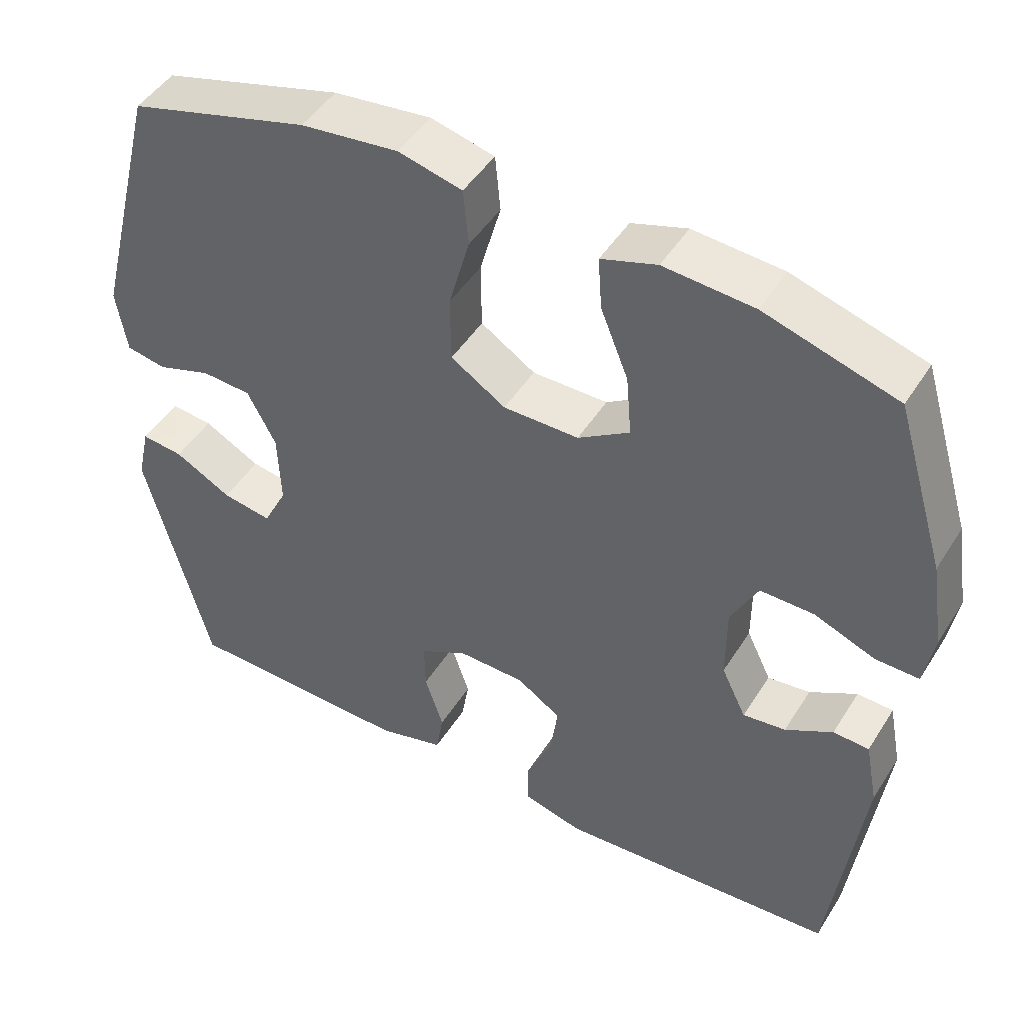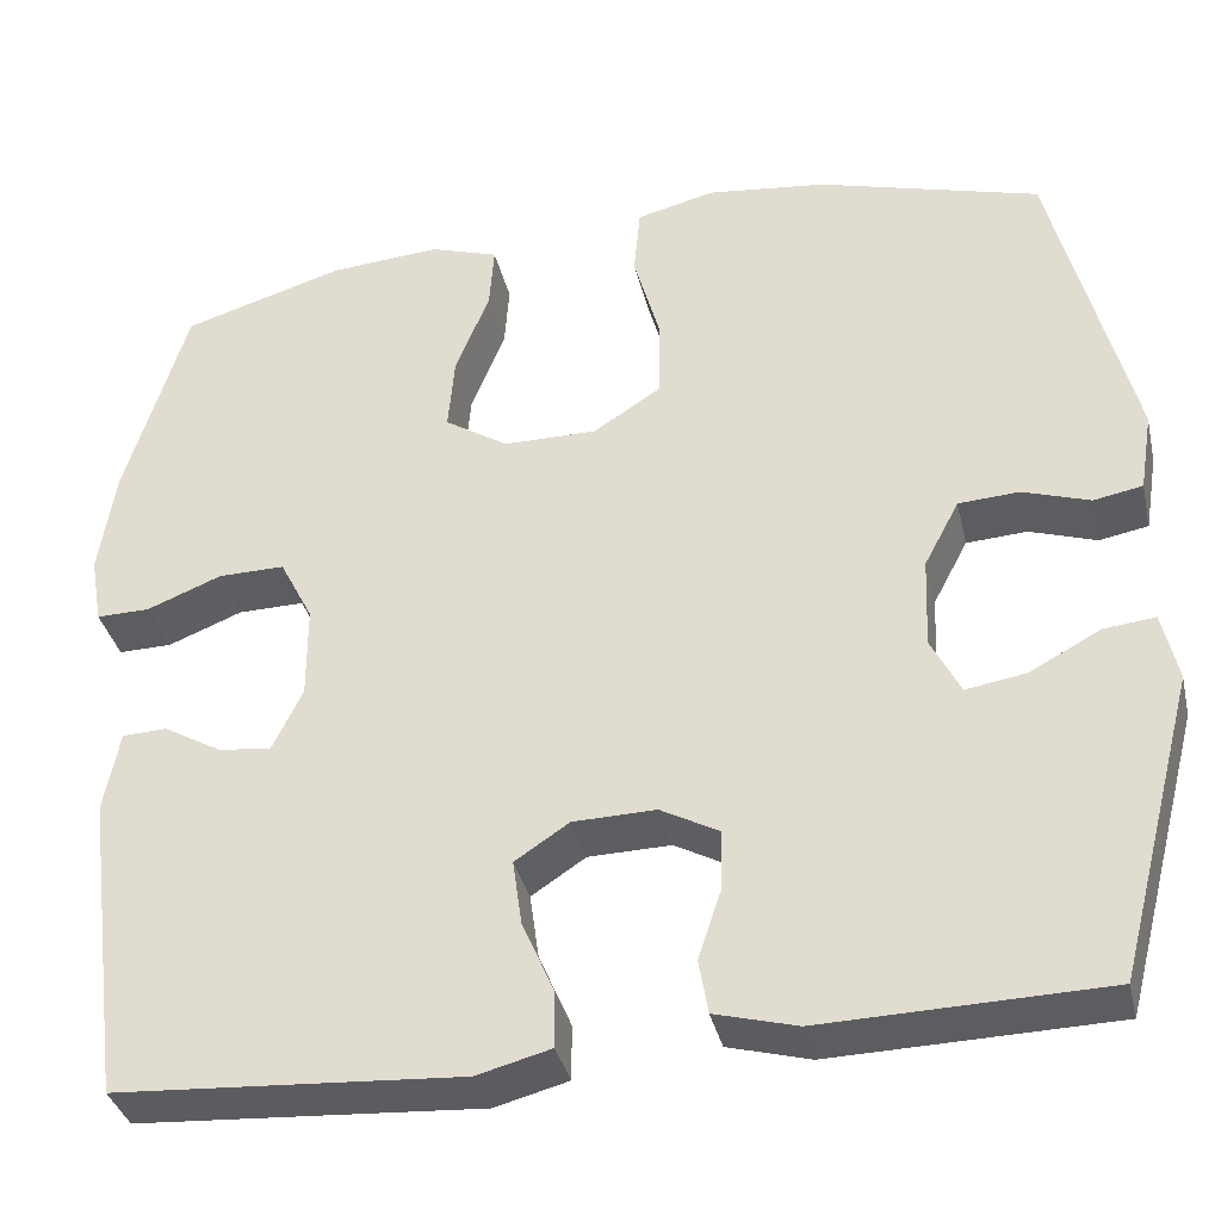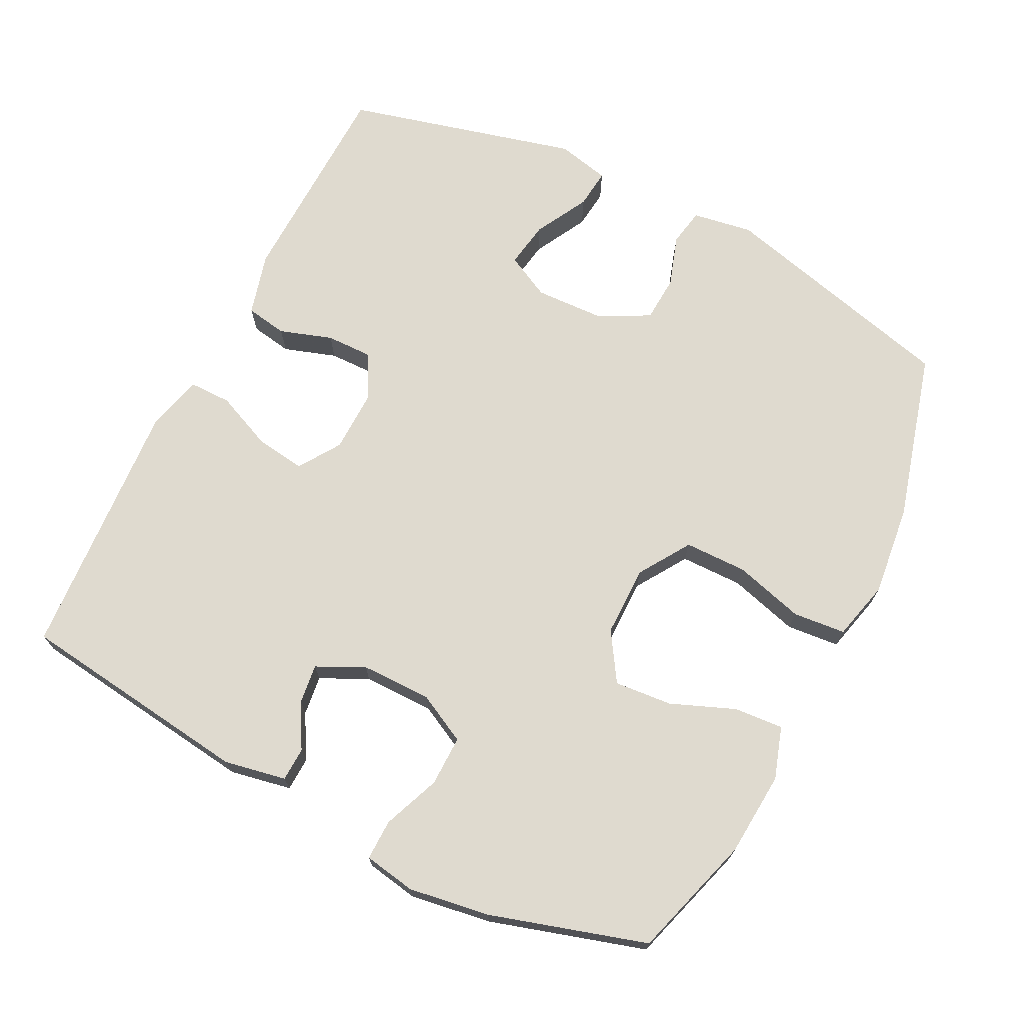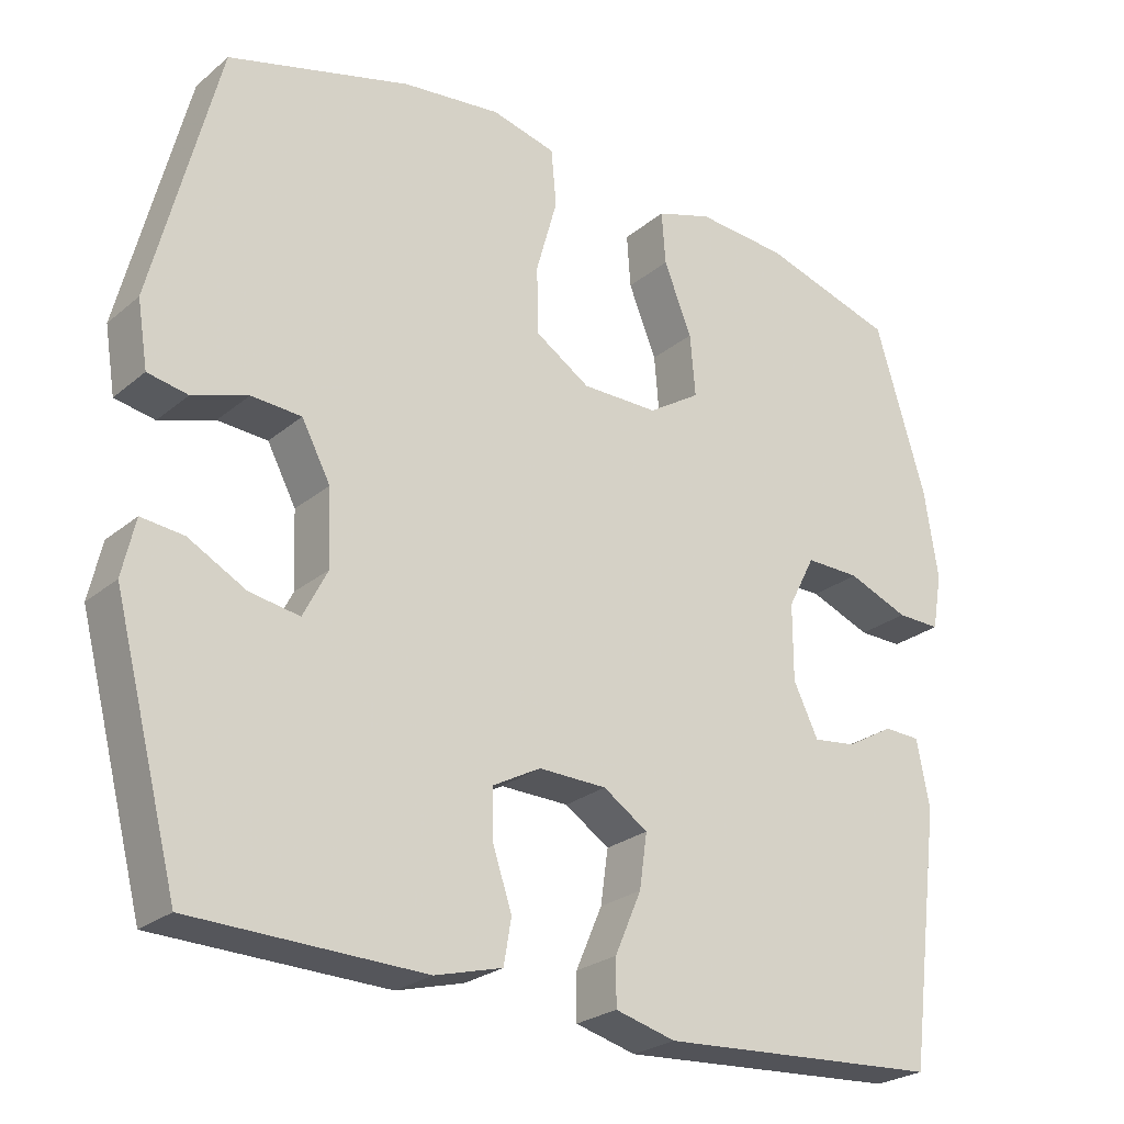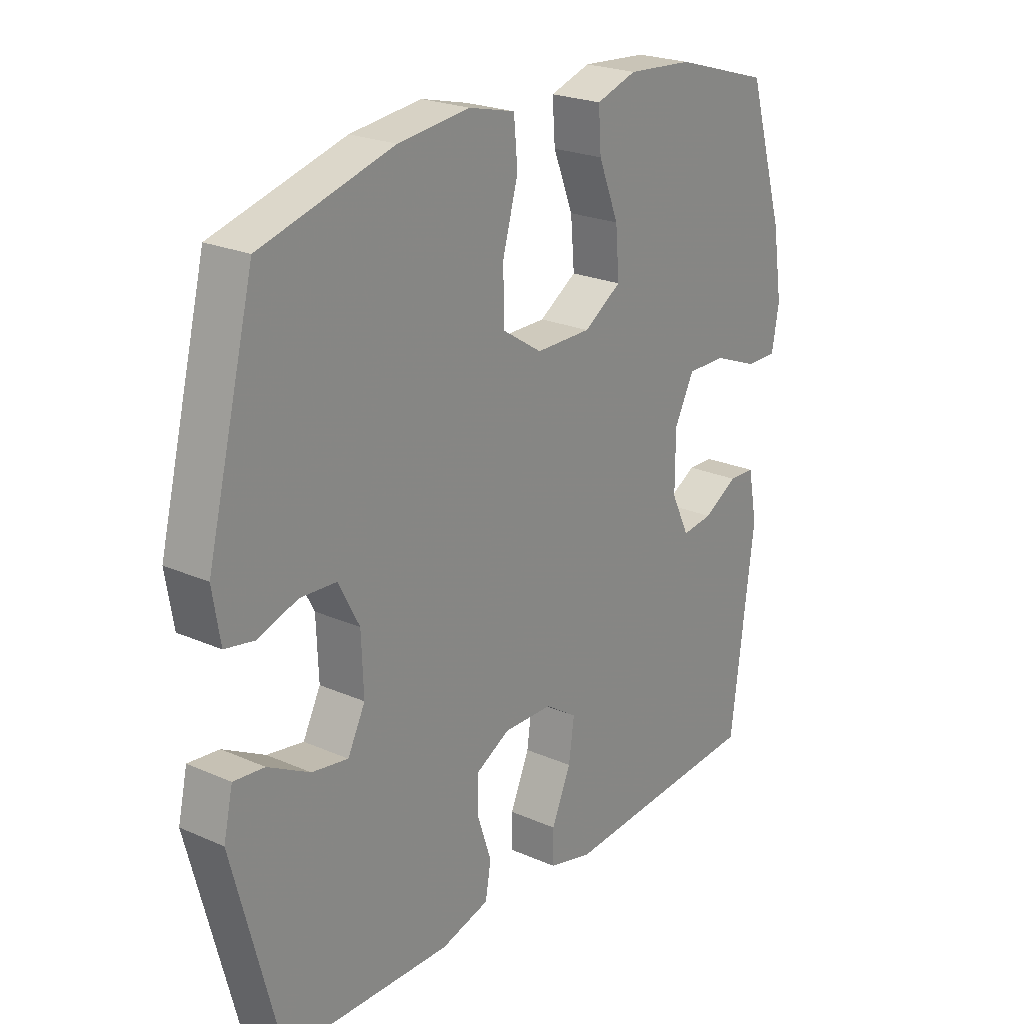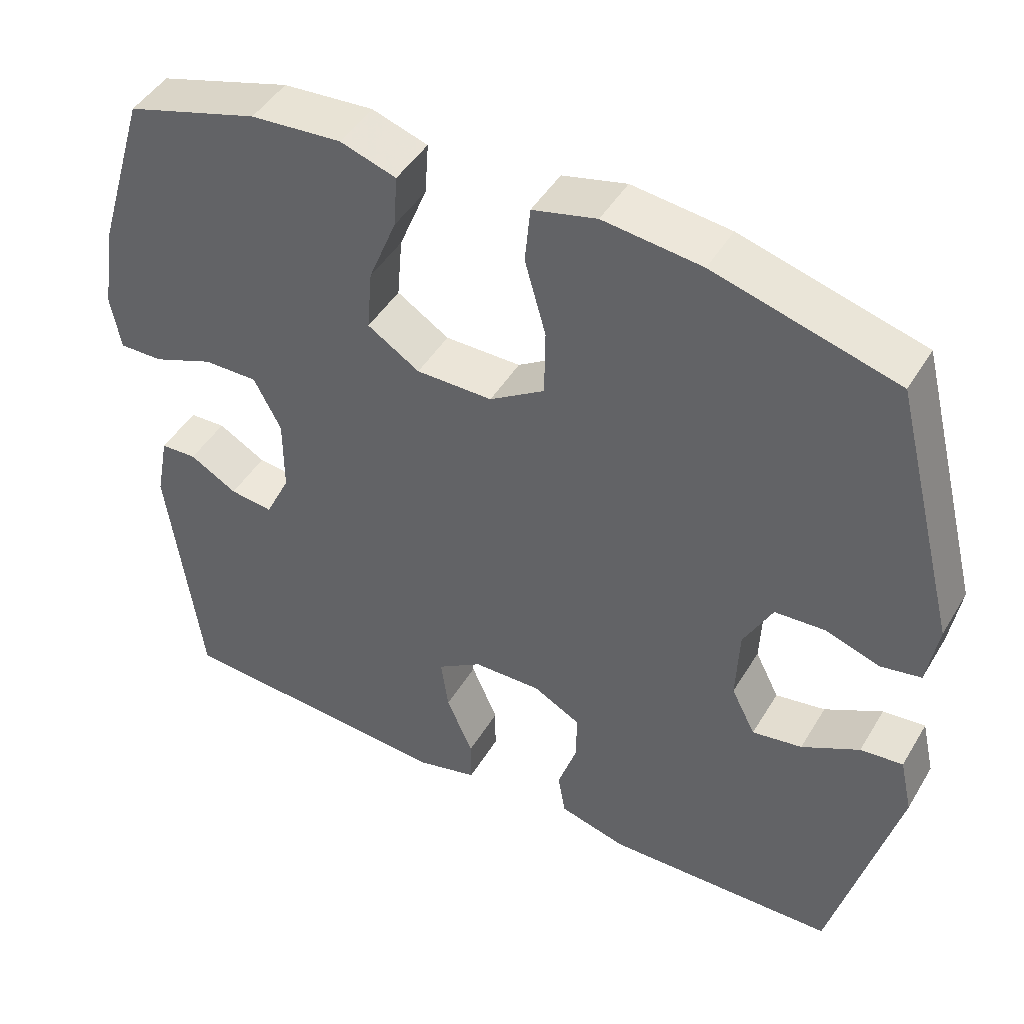
<metadata>
{"format":"obj","ext":"obj","renderer":"f3d","projection":"perspective","resolution":1024,"background":"white","views":[{"elev":46.9,"azim":-149.4,"up":"+Z"},{"elev":-35.8,"azim":12.9,"up":"+Z"},{"elev":70.9,"azim":-63.2,"up":"+Y"},{"elev":-25.2,"azim":142.6,"up":"+Z"},{"elev":23.1,"azim":126.8,"up":"+Z"},{"elev":45.9,"azim":29.4,"up":"+Z"}]}
</metadata>
<code>
v 0.5 0.07 -0.5
v 0.194 0.07 -0.508
v 0.105 0.07 -0.484
v 0.095 0.07 -0.425
v 0.12 0.07 -0.35
v 0.121 0.07 -0.284
v 0.058 0.07 -0.25
v -0.032 0.07 -0.252
v -0.091 0.07 -0.291
v -0.081 0.07 -0.362
v -0.046 0.07 -0.443
v -0.046 0.07 -0.503
v -0.126 0.07 -0.524
v -0.25 0.07 -0.516
v -0.5 0.07 -0.5
v -0.543 0.07 -0.164
v -0.526 0.07 -0.076
v -0.478 0.07 -0.074
v -0.415 0.07 -0.11
v -0.358 0.07 -0.117
v -0.325 0.07 -0.049
v -0.325 0.07 0.052
v -0.361 0.07 0.122
v -0.433 0.07 0.121
v -0.514 0.07 0.089
v -0.572 0.07 0.088
v -0.585 0.07 0.162
v -0.567 0.07 0.278
v -0.5 0.07 0.5
v -0.324 0.07 0.553
v -0.204 0.07 0.562
v -0.13 0.07 0.538
v -0.135 0.07 0.468
v -0.172 0.07 0.376
v -0.179 0.07 0.294
v -0.11 0.07 0.25
v -0.009 0.07 0.25
v 0.064 0.07 0.297
v 0.065 0.07 0.386
v 0.037 0.07 0.486
v 0.044 0.07 0.561
v 0.129 0.07 0.582
v 0.259 0.07 0.567
v 0.5 0.07 0.5
v 0.587 0.07 0.157
v 0.573 0.07 0.071
v 0.52 0.07 0.061
v 0.447 0.07 0.085
v 0.381 0.07 0.081
v 0.343 0.07 0.009
v 0.339 0.07 -0.09
v 0.371 0.07 -0.153
v 0.437 0.07 -0.142
v 0.513 0.07 -0.101
v 0.569 0.07 -0.095
v 0.586 0.07 -0.17
v 0.5 0 -0.5
v 0.194 0 -0.508
v 0.105 0 -0.484
v 0.095 0 -0.425
v 0.12 0 -0.35
v 0.121 0 -0.284
v 0.058 0 -0.25
v -0.032 0 -0.252
v -0.091 0 -0.291
v -0.081 0 -0.362
v -0.046 0 -0.443
v -0.046 0 -0.503
v -0.126 0 -0.524
v -0.25 0 -0.516
v -0.5 0 -0.5
v -0.543 0 -0.164
v -0.526 0 -0.076
v -0.478 0 -0.074
v -0.415 0 -0.11
v -0.358 0 -0.117
v -0.325 0 -0.049
v -0.325 0 0.052
v -0.361 0 0.122
v -0.433 0 0.121
v -0.514 0 0.089
v -0.572 0 0.088
v -0.585 0 0.162
v -0.567 0 0.278
v -0.5 0 0.5
v -0.324 0 0.553
v -0.204 0 0.562
v -0.13 0 0.538
v -0.135 0 0.468
v -0.172 0 0.376
v -0.179 0 0.294
v -0.11 0 0.25
v -0.009 0 0.25
v 0.064 0 0.297
v 0.065 0 0.386
v 0.037 0 0.486
v 0.044 0 0.561
v 0.129 0 0.582
v 0.259 0 0.567
v 0.5 0 0.5
v 0.587 0 0.157
v 0.573 0 0.071
v 0.52 0 0.061
v 0.447 0 0.085
v 0.381 0 0.081
v 0.343 0 0.009
v 0.339 0 -0.09
v 0.371 0 -0.153
v 0.437 0 -0.142
v 0.513 0 -0.101
v 0.569 0 -0.095
v 0.586 0 -0.17
f 53 54 55 56
f 52 53 56 1
f 51 52 1 2
f 50 51 2 3
f 45 46 47 48
f 45 48 49
f 44 45 49
f 43 44 49 50
f 39 40 41 42
f 38 39 42 43
f 31 32 33 34
f 31 34 35
f 30 31 35
f 29 30 35
f 28 29 35
f 27 28 35 36
f 24 25 26 27
f 23 24 27 36
f 16 17 18 19
f 14 15 16 19
f 14 19 20
f 13 14 20 21
f 10 11 12 13
f 9 10 13 21
f 50 3 4 5
f 50 5 6
f 38 43 50 6
f 37 38 6 7
f 22 23 36 37
f 22 37 7 8
f 8 9 21 22
f 112 111 110 109
f 57 112 109 108
f 58 57 108 107
f 59 58 107 106
f 104 103 102 101
f 105 104 101
f 105 101 100
f 106 105 100 99
f 98 97 96 95
f 99 98 95 94
f 90 89 88 87
f 91 90 87
f 91 87 86
f 91 86 85
f 91 85 84
f 92 91 84 83
f 83 82 81 80
f 92 83 80 79
f 75 74 73 72
f 75 72 71 70
f 76 75 70
f 77 76 70 69
f 69 68 67 66
f 77 69 66 65
f 61 60 59 106
f 62 61 106
f 62 106 99 94
f 63 62 94 93
f 93 92 79 78
f 64 63 93 78
f 78 77 65 64
f 1 57 58 2
f 2 58 59 3
f 3 59 60 4
f 4 60 61 5
f 5 61 62 6
f 6 62 63 7
f 7 63 64 8
f 8 64 65 9
f 9 65 66 10
f 10 66 67 11
f 11 67 68 12
f 12 68 69 13
f 13 69 70 14
f 14 70 71 15
f 15 71 72 16
f 16 72 73 17
f 17 73 74 18
f 18 74 75 19
f 19 75 76 20
f 20 76 77 21
f 21 77 78 22
f 22 78 79 23
f 23 79 80 24
f 24 80 81 25
f 25 81 82 26
f 26 82 83 27
f 27 83 84 28
f 28 84 85 29
f 29 85 86 30
f 30 86 87 31
f 31 87 88 32
f 32 88 89 33
f 33 89 90 34
f 34 90 91 35
f 35 91 92 36
f 36 92 93 37
f 37 93 94 38
f 38 94 95 39
f 39 95 96 40
f 40 96 97 41
f 41 97 98 42
f 42 98 99 43
f 43 99 100 44
f 44 100 101 45
f 45 101 102 46
f 46 102 103 47
f 47 103 104 48
f 48 104 105 49
f 49 105 106 50
f 50 106 107 51
f 51 107 108 52
f 52 108 109 53
f 53 109 110 54
f 54 110 111 55
f 55 111 112 56
f 56 112 57 1

</code>
